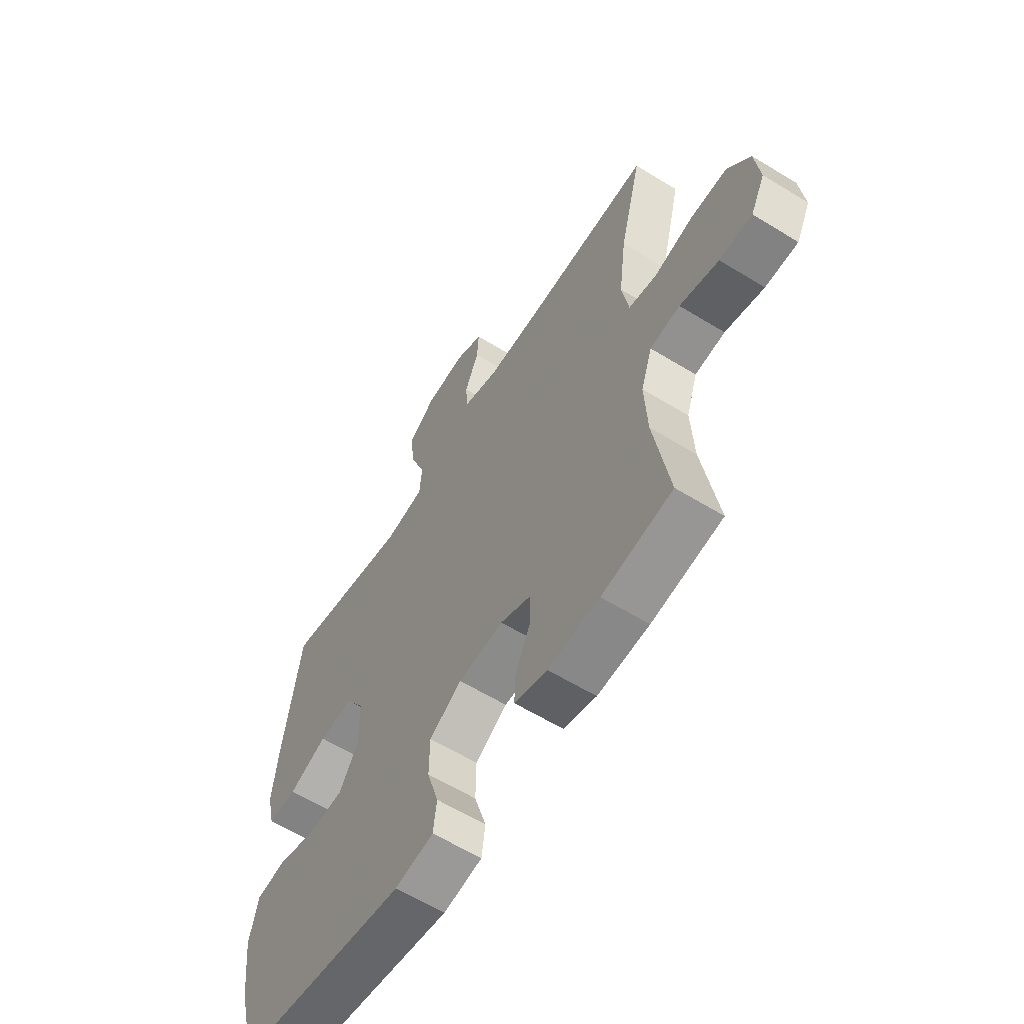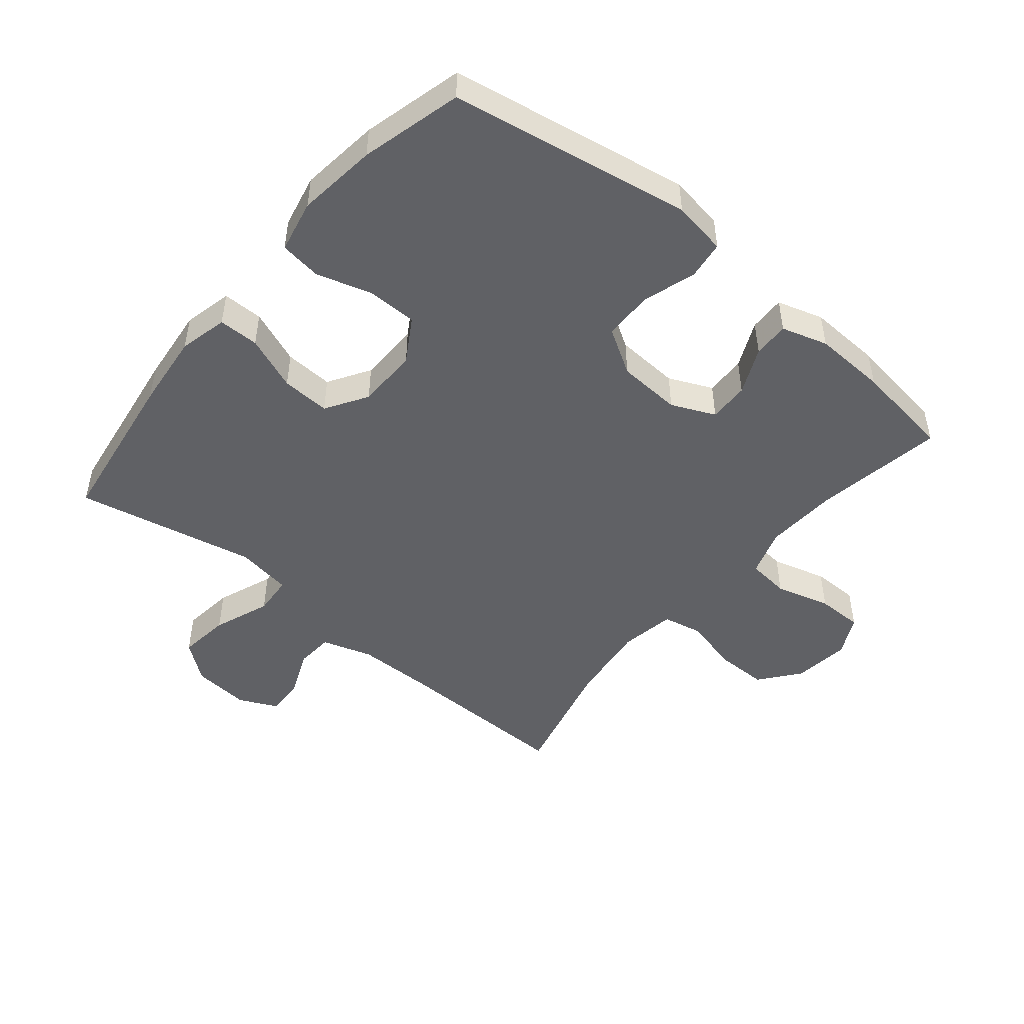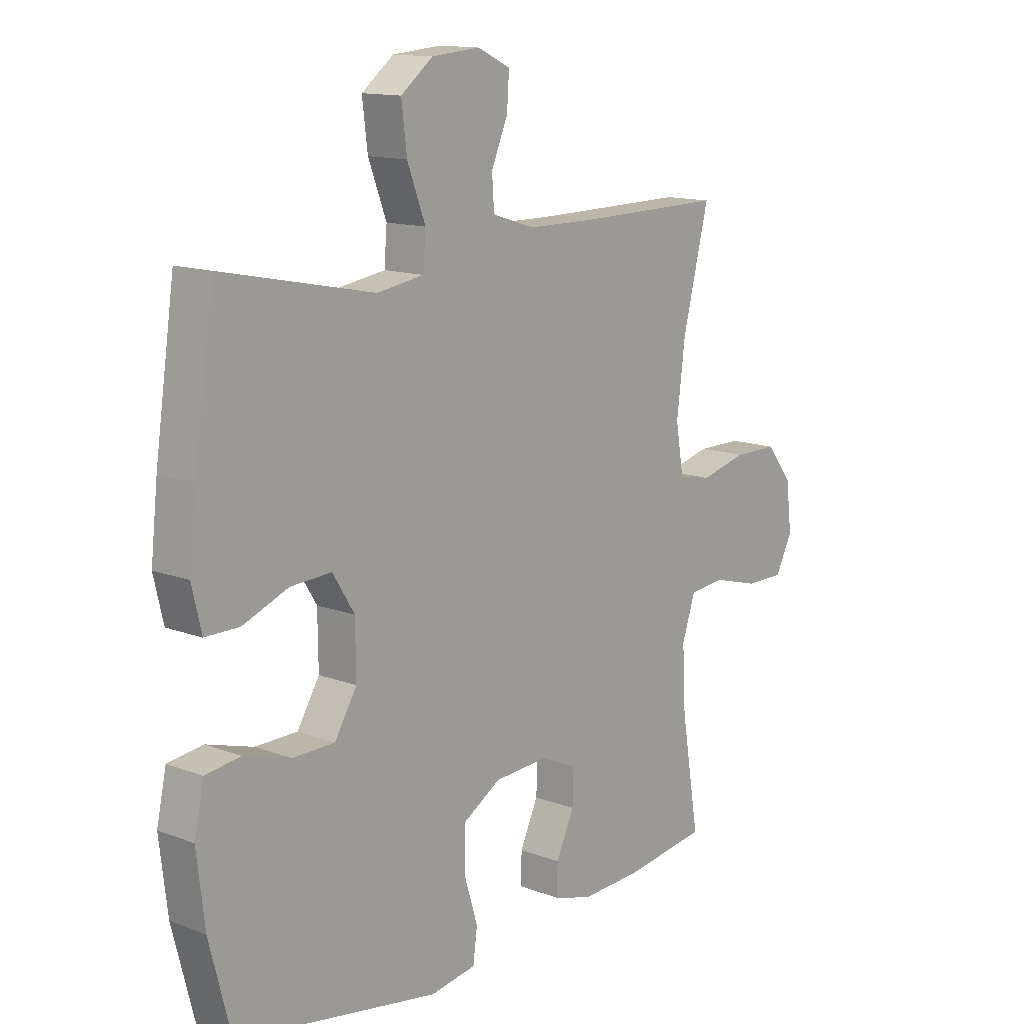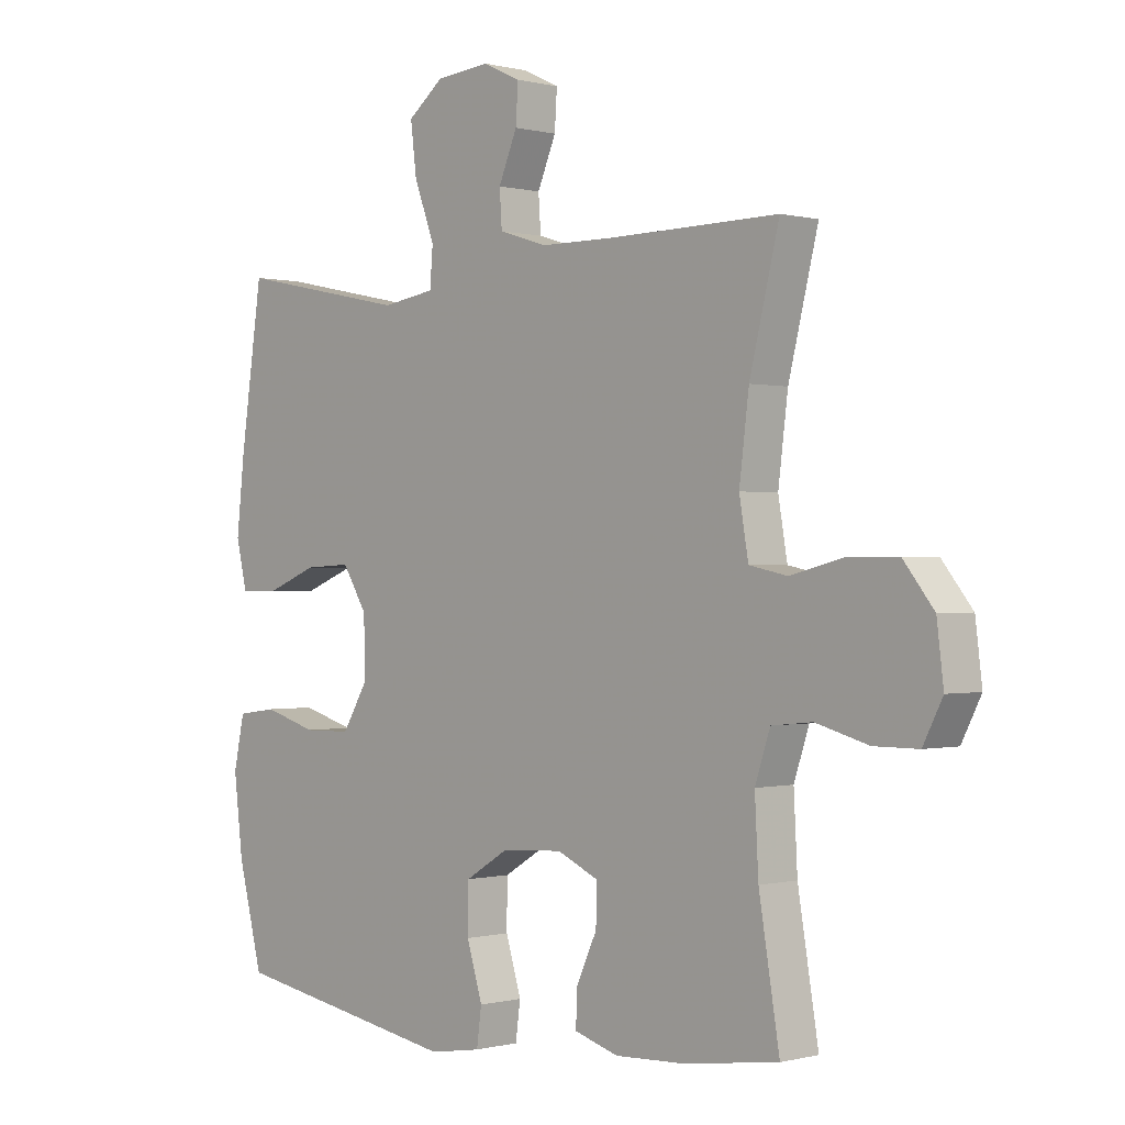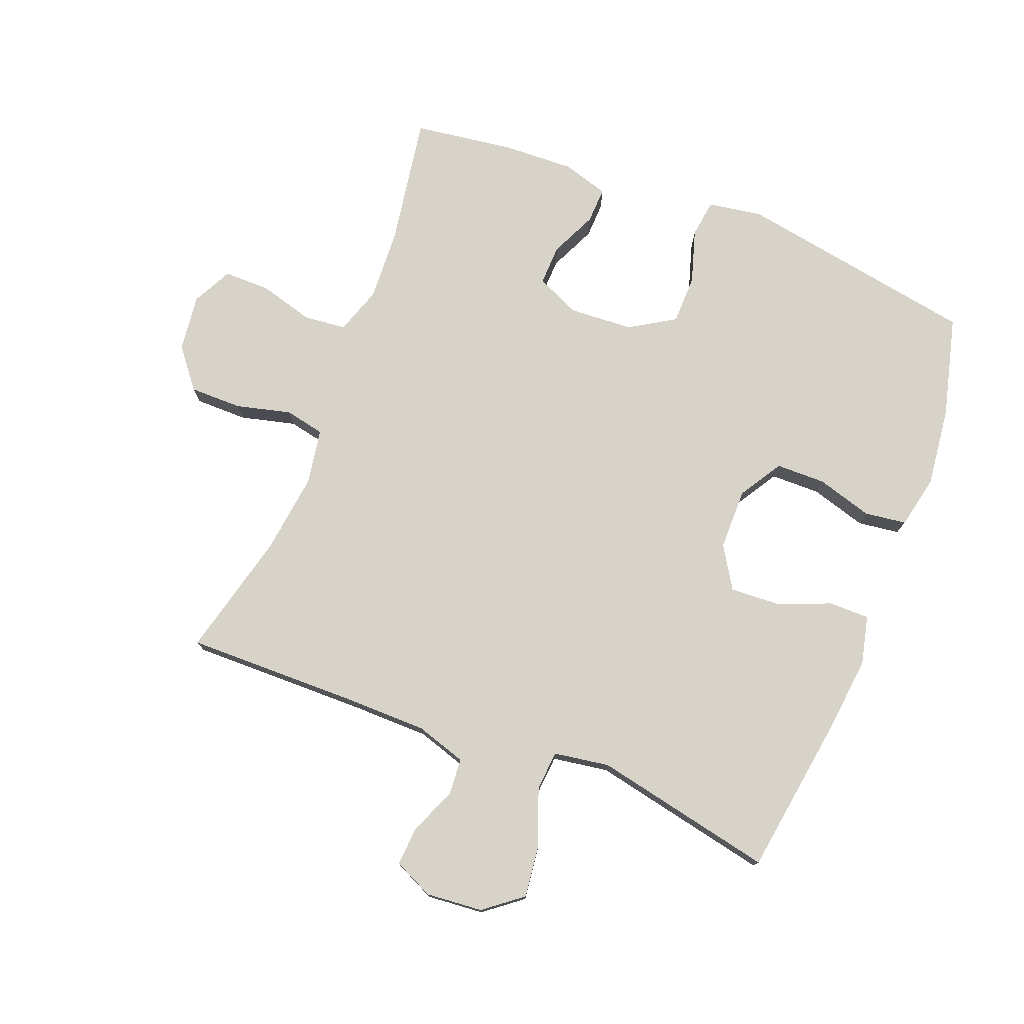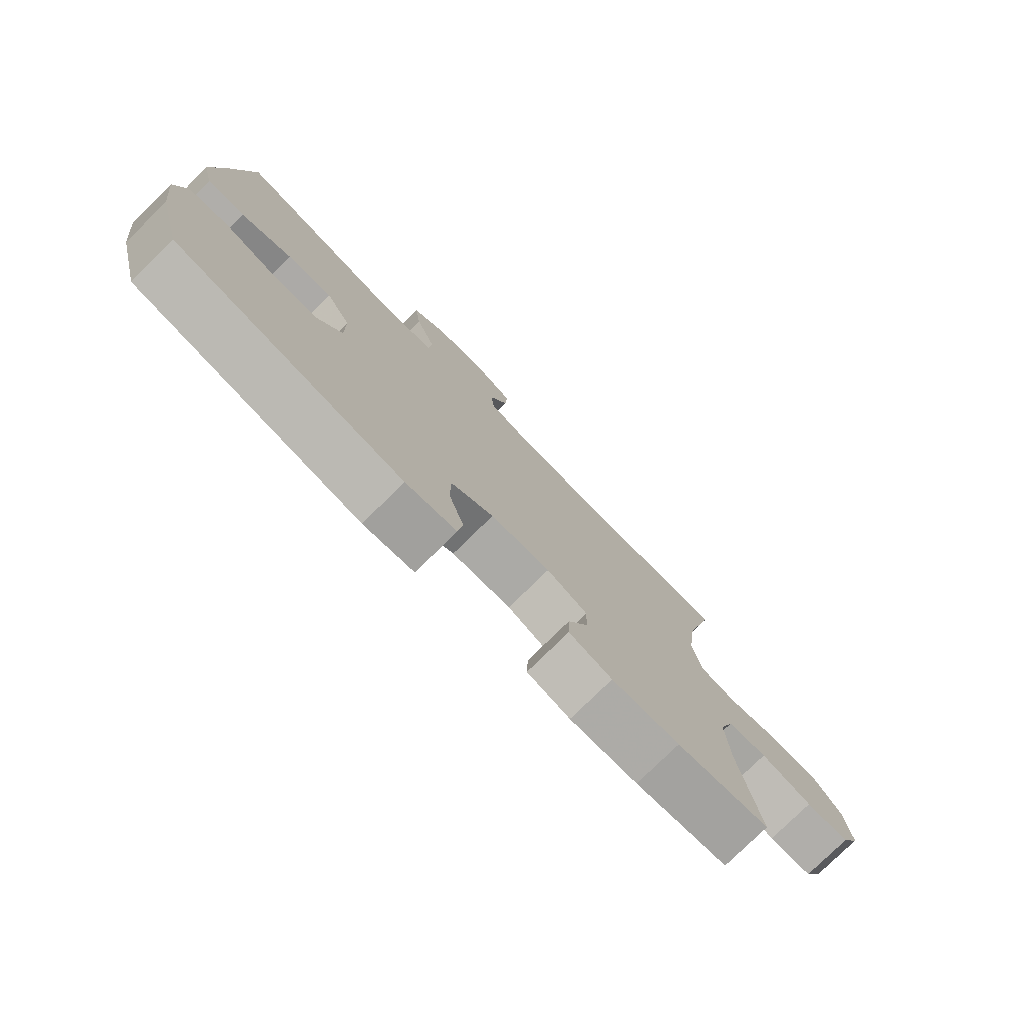
<metadata>
{"format":"obj","ext":"obj","renderer":"f3d","projection":"perspective","resolution":1024,"background":"white","views":[{"elev":-60.7,"azim":-122.1,"up":"+Z"},{"elev":-48.2,"azim":140.3,"up":"+Y"},{"elev":13.4,"azim":130.6,"up":"+Z"},{"elev":-0.1,"azim":-133.9,"up":"+Z"},{"elev":76.2,"azim":21.4,"up":"+Y"},{"elev":-77.9,"azim":134.5,"up":"+Z"}]}
</metadata>
<code>
v 0.5 0.07 0.5
v 0.537 0.07 0.246
v 0.55 0.07 0.126
v 0.532 0.07 0.049
v 0.468 0.07 0.049
v 0.382 0.07 0.083
v 0.305 0.07 0.087
v 0.264 0.07 0.021
v 0.263 0.07 -0.076
v 0.305 0.07 -0.145
v 0.384 0.07 -0.146
v 0.472 0.07 -0.12
v 0.538 0.07 -0.129
v 0.556 0.07 -0.213
v 0.541 0.07 -0.34
v 0.5 0.07 -0.5
v 0.118 0.07 -0.566
v 0.032 0.07 -0.552
v 0.024 0.07 -0.492
v 0.05 0.07 -0.407
v 0.049 0.07 -0.329
v -0.023 0.07 -0.285
v -0.124 0.07 -0.279
v -0.193 0.07 -0.31
v -0.191 0.07 -0.374
v -0.157 0.07 -0.448
v -0.155 0.07 -0.505
v -0.228 0.07 -0.527
v -0.343 0.07 -0.522
v -0.5 0.07 -0.5
v -0.466 0.07 -0.294
v -0.46 0.07 -0.179
v -0.485 0.07 -0.104
v -0.552 0.07 -0.097
v -0.639 0.07 -0.121
v -0.712 0.07 -0.121
v -0.744 0.07 -0.058
v -0.733 0.07 0.032
v -0.683 0.07 0.095
v -0.6 0.07 0.095
v -0.513 0.07 0.073
v -0.45 0.07 0.086
v -0.435 0.07 0.174
v -0.451 0.07 0.302
v -0.5 0.07 0.5
v -0.219 0.07 0.496
v -0.096 0.07 0.497
v -0.016 0.07 0.522
v -0.012 0.07 0.581
v -0.043 0.07 0.654
v -0.047 0.07 0.716
v 0.015 0.07 0.745
v 0.105 0.07 0.737
v 0.165 0.07 0.69
v 0.155 0.07 0.608
v 0.121 0.07 0.518
v 0.126 0.07 0.455
v 0.214 0.07 0.441
v 0.5 0 0.5
v 0.537 0 0.246
v 0.55 0 0.126
v 0.532 0 0.049
v 0.468 0 0.049
v 0.382 0 0.083
v 0.305 0 0.087
v 0.264 0 0.021
v 0.263 0 -0.076
v 0.305 0 -0.145
v 0.384 0 -0.146
v 0.472 0 -0.12
v 0.538 0 -0.129
v 0.556 0 -0.213
v 0.541 0 -0.34
v 0.5 0 -0.5
v 0.118 0 -0.566
v 0.032 0 -0.552
v 0.024 0 -0.492
v 0.05 0 -0.407
v 0.049 0 -0.329
v -0.023 0 -0.285
v -0.124 0 -0.279
v -0.193 0 -0.31
v -0.191 0 -0.374
v -0.157 0 -0.448
v -0.155 0 -0.505
v -0.228 0 -0.527
v -0.343 0 -0.522
v -0.5 0 -0.5
v -0.466 0 -0.294
v -0.46 0 -0.179
v -0.485 0 -0.104
v -0.552 0 -0.097
v -0.639 0 -0.121
v -0.712 0 -0.121
v -0.744 0 -0.058
v -0.733 0 0.032
v -0.683 0 0.095
v -0.6 0 0.095
v -0.513 0 0.073
v -0.45 0 0.086
v -0.435 0 0.174
v -0.451 0 0.302
v -0.5 0 0.5
v -0.219 0 0.496
v -0.096 0 0.497
v -0.016 0 0.522
v -0.012 0 0.581
v -0.043 0 0.654
v -0.047 0 0.716
v 0.015 0 0.745
v 0.105 0 0.737
v 0.165 0 0.69
v 0.155 0 0.608
v 0.121 0 0.518
v 0.126 0 0.455
v 0.214 0 0.441
f 53 54 55 56
f 51 52 53 56
f 49 50 51 56
f 48 49 56 57
f 47 48 57
f 46 47 57
f 44 45 46 57
f 43 44 57 58
f 38 39 40 41
f 36 37 38 41
f 34 35 36 41
f 33 34 41 42
f 32 33 42
f 28 29 30 31
f 28 31 32
f 25 26 27 28
f 24 25 28 32
f 23 24 32 42
f 17 18 19 20
f 17 20 21
f 16 17 21
f 15 16 21 22
f 11 12 13 14
f 10 11 14 15
f 3 4 5 6
f 3 6 7
f 2 3 7
f 1 2 7
f 58 1 7 8
f 22 23 42 43
f 10 15 22 43
f 9 10 43
f 8 9 43 58
f 114 113 112 111
f 114 111 110 109
f 114 109 108 107
f 115 114 107 106
f 115 106 105
f 115 105 104
f 115 104 103 102
f 116 115 102 101
f 99 98 97 96
f 99 96 95 94
f 99 94 93 92
f 100 99 92 91
f 100 91 90
f 89 88 87 86
f 90 89 86
f 86 85 84 83
f 90 86 83 82
f 100 90 82 81
f 78 77 76 75
f 79 78 75
f 79 75 74
f 80 79 74 73
f 72 71 70 69
f 73 72 69 68
f 64 63 62 61
f 65 64 61
f 65 61 60
f 65 60 59
f 66 65 59 116
f 101 100 81 80
f 101 80 73 68
f 101 68 67
f 116 101 67 66
f 1 59 60 2
f 2 60 61 3
f 3 61 62 4
f 4 62 63 5
f 5 63 64 6
f 6 64 65 7
f 7 65 66 8
f 8 66 67 9
f 9 67 68 10
f 10 68 69 11
f 11 69 70 12
f 12 70 71 13
f 13 71 72 14
f 14 72 73 15
f 15 73 74 16
f 16 74 75 17
f 17 75 76 18
f 18 76 77 19
f 19 77 78 20
f 20 78 79 21
f 21 79 80 22
f 22 80 81 23
f 23 81 82 24
f 24 82 83 25
f 25 83 84 26
f 26 84 85 27
f 27 85 86 28
f 28 86 87 29
f 29 87 88 30
f 30 88 89 31
f 31 89 90 32
f 32 90 91 33
f 33 91 92 34
f 34 92 93 35
f 35 93 94 36
f 36 94 95 37
f 37 95 96 38
f 38 96 97 39
f 39 97 98 40
f 40 98 99 41
f 41 99 100 42
f 42 100 101 43
f 43 101 102 44
f 44 102 103 45
f 45 103 104 46
f 46 104 105 47
f 47 105 106 48
f 48 106 107 49
f 49 107 108 50
f 50 108 109 51
f 51 109 110 52
f 52 110 111 53
f 53 111 112 54
f 54 112 113 55
f 55 113 114 56
f 56 114 115 57
f 57 115 116 58
f 58 116 59 1

</code>
